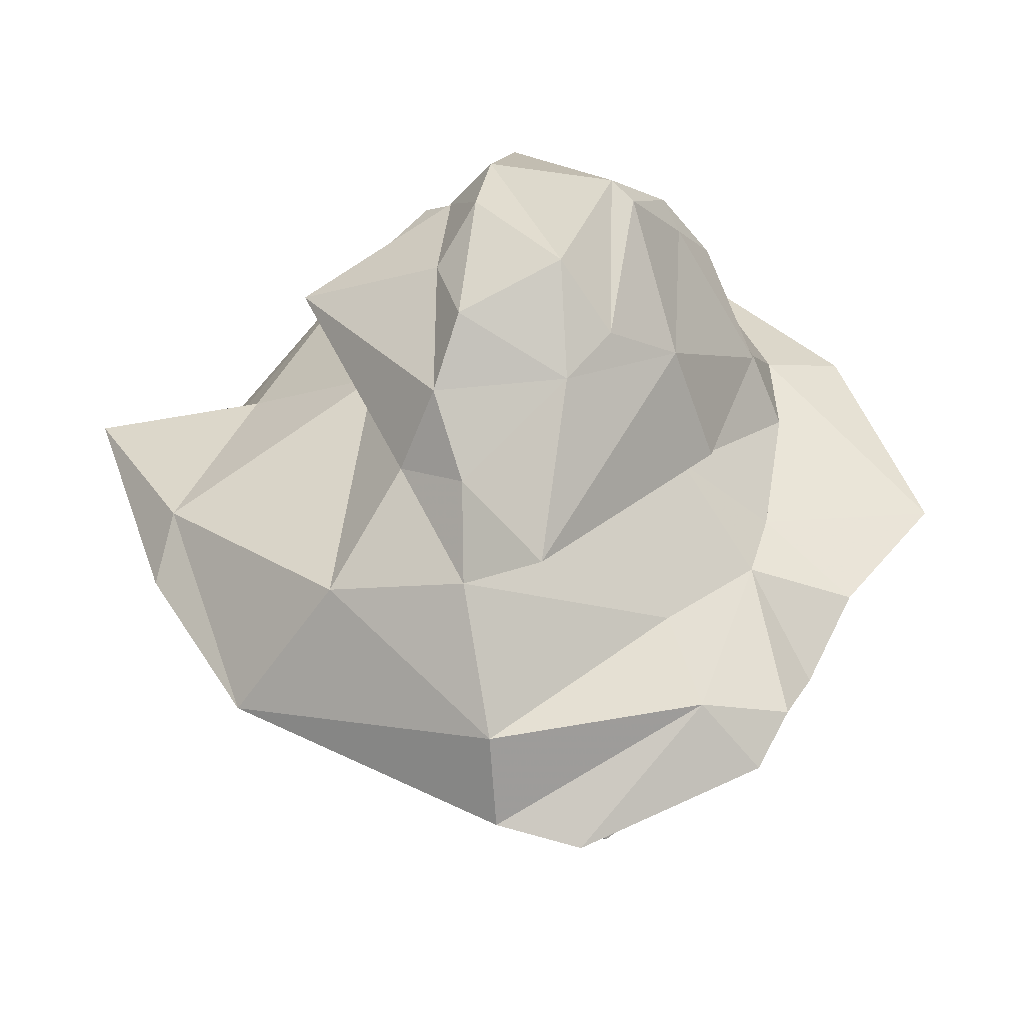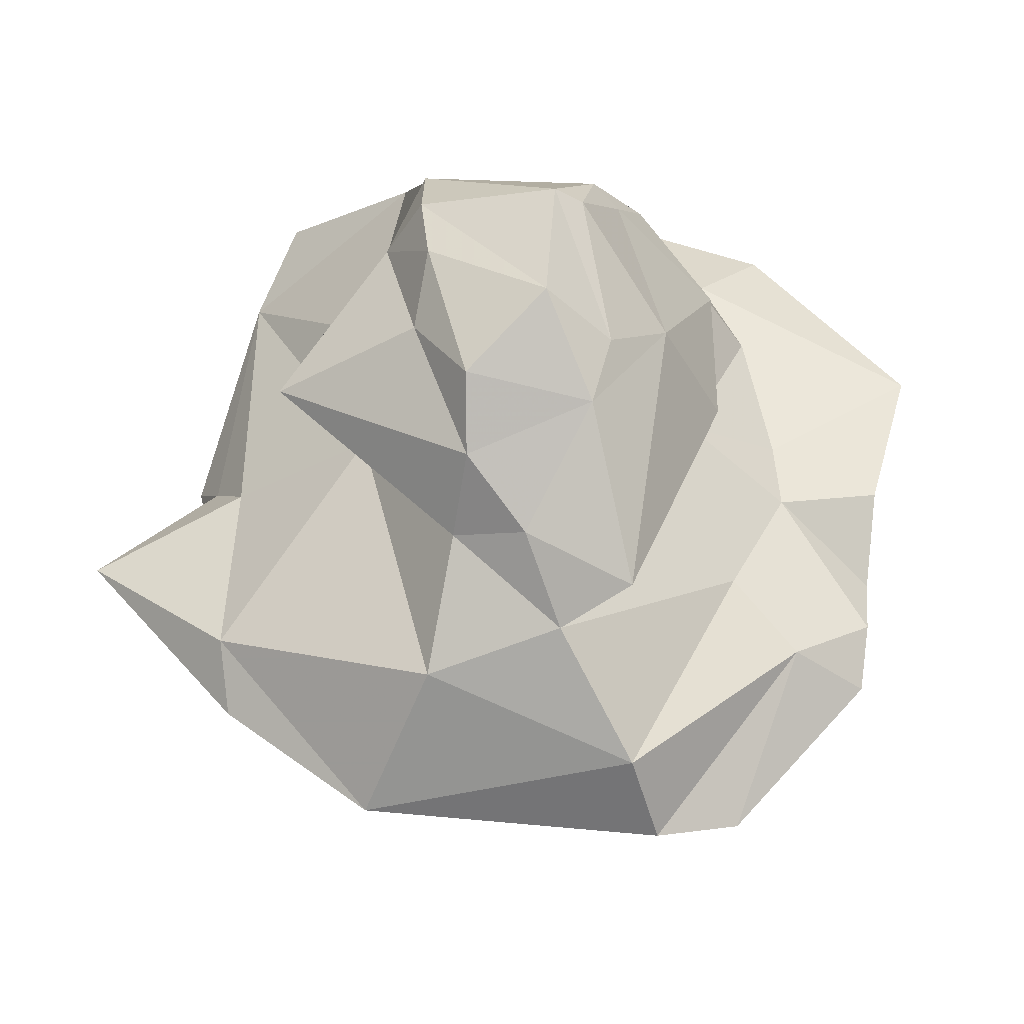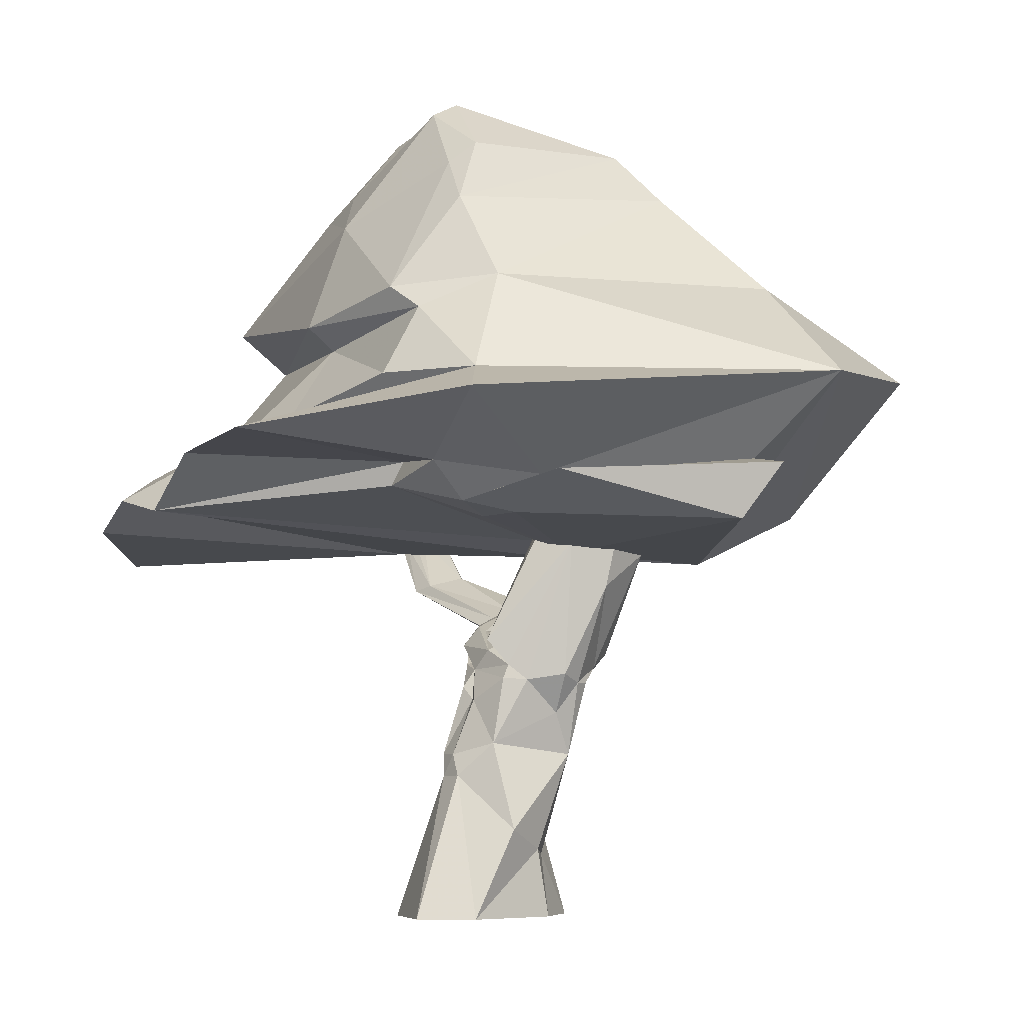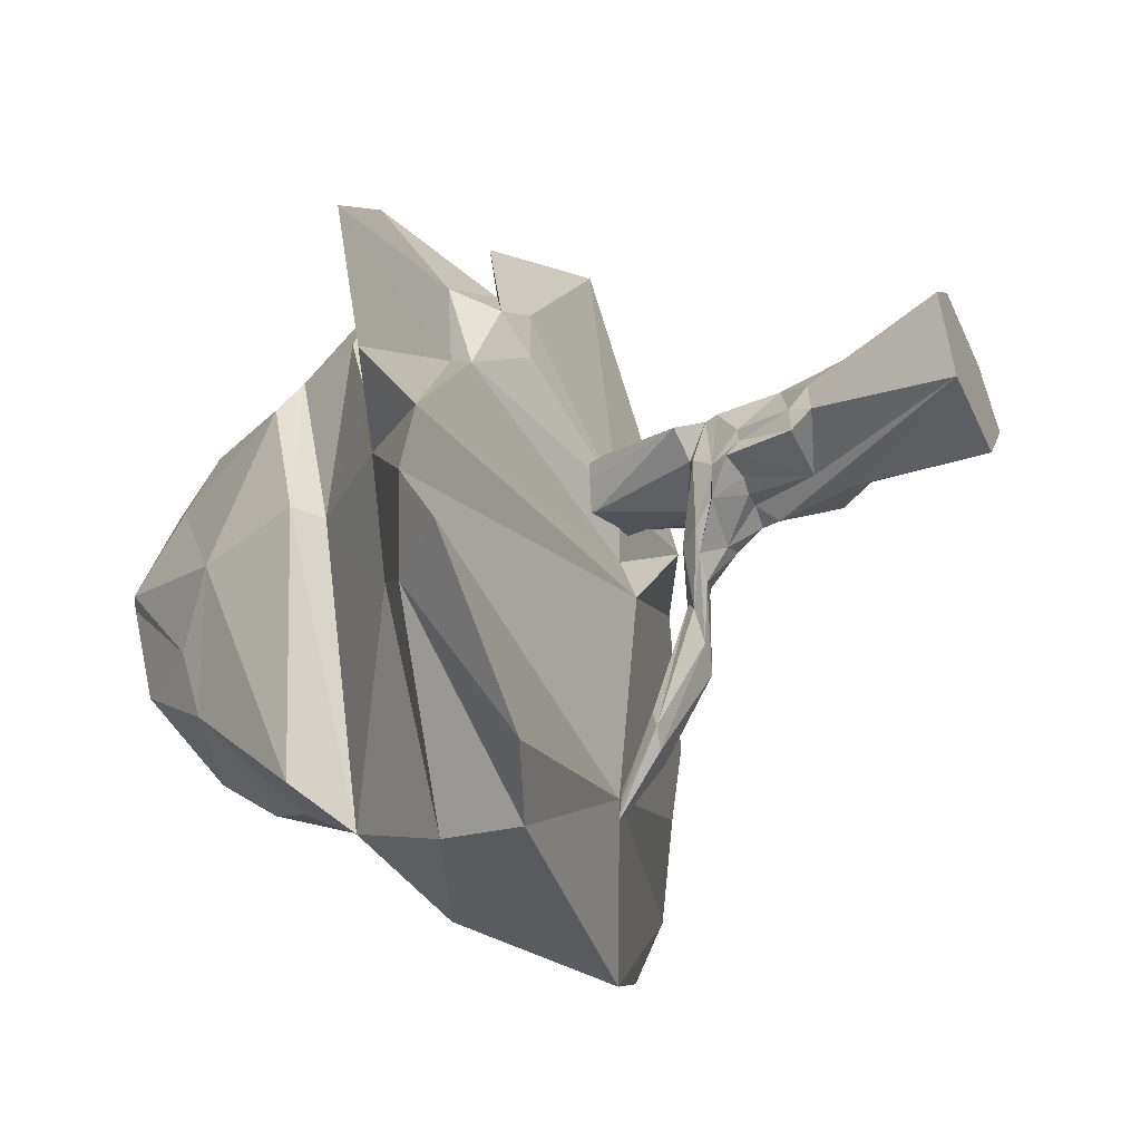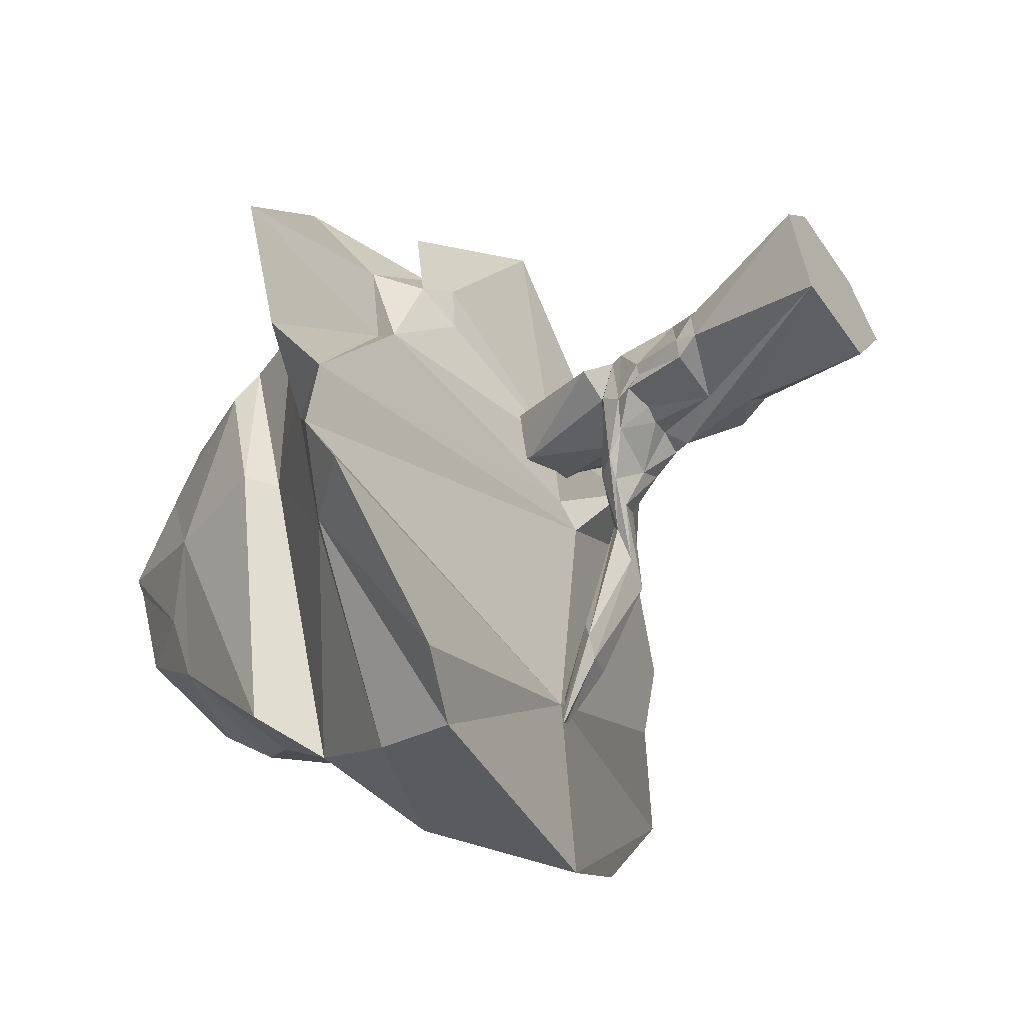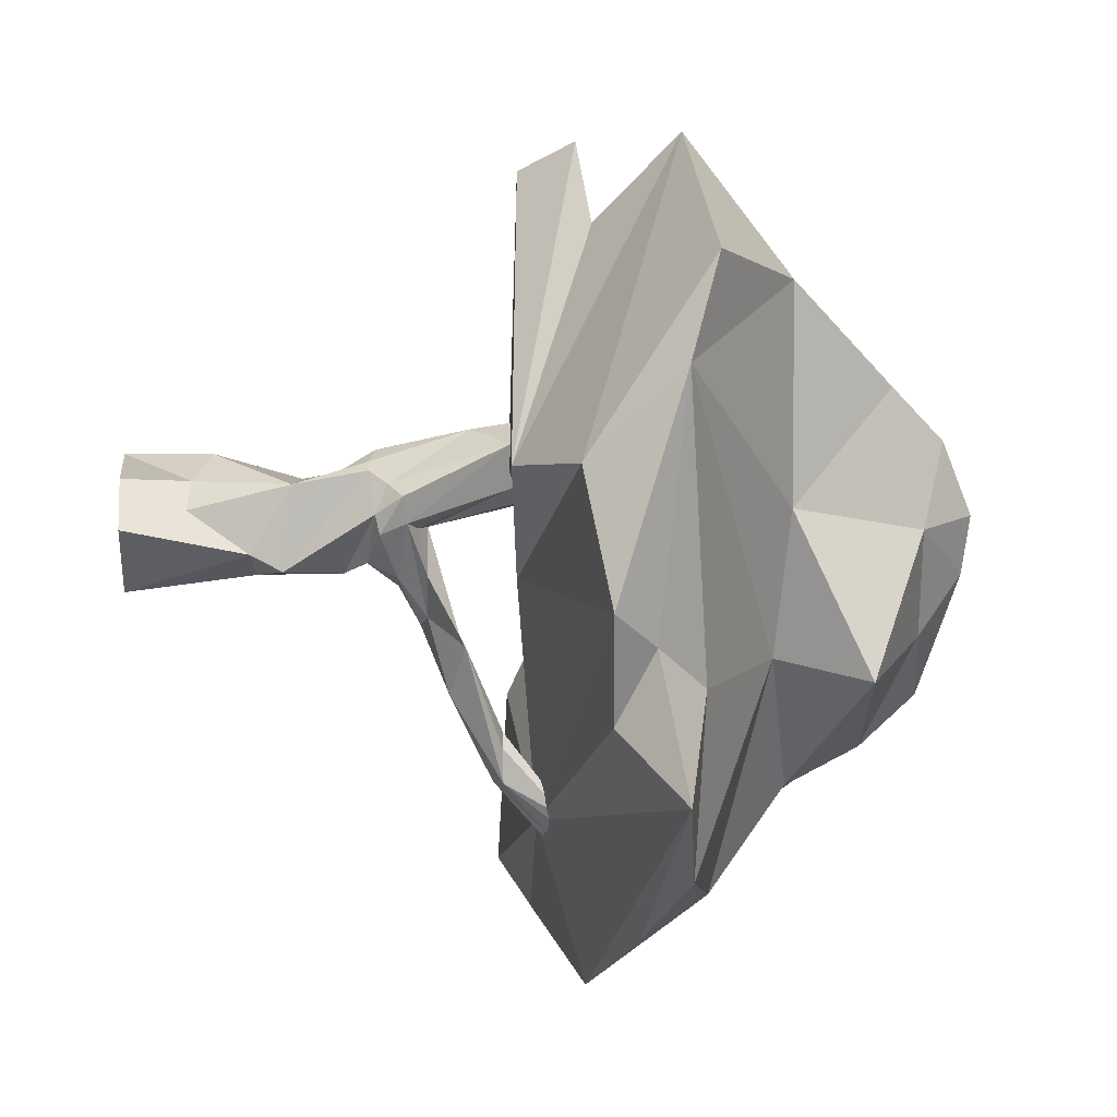
<metadata>
{"format":"obj","ext":"obj","renderer":"f3d","projection":"perspective","resolution":1024,"background":"white","views":[{"elev":39.2,"azim":-160.0,"up":"+Y"},{"elev":-42.8,"azim":-172.8,"up":"+Z"},{"elev":-5.7,"azim":-40.9,"up":"+Y"},{"elev":-44.0,"azim":-67.1,"up":"+Z"},{"elev":-47.1,"azim":-58.0,"up":"+Z"},{"elev":16.1,"azim":84.7,"up":"+Z"}]}
</metadata>
<code>
o Object.1
v 5.529 -75 91.14
v -3.739 -75 77.45
v 2.663 -53.16 85.42
v -2.436 -52.01 80.36
v -22.47 -75 76.64
v -28.8 -75 89.97
v -17.96 -49.79 84.3
v -18.61 -49.59 89.06
v -21.48 -75 97.63
v -13.89 -59.24 99.21
v -4.248 -75 97.58
v -5.808 -62.86 96.48
v -1.456 -63.85 92.45
v -10.83 -75 88.56
v 3.866 -47.59 82.54
v 1.54 -37.14 81.39
v 8.384 -31.85 93.57
v 4.416 -33.22 83.92
v 11.31 -9.069 106
v 9.802 -26.5 92.25
v 10.02 -8.79 98.03
v -6.065 -45.92 81.6
v -0.6327 -33.75 84.42
v 6.005 -24.56 90.29
v 1.57 -22.63 89.33
v 8.306 -5.887 95.47
v -16.43 -45.69 82.38
v -13.39 -33.38 84.42
v -7.906 -34.4 84
v -4.586 -34 83.24
v -14.44 -35.89 88.54
v -13.33 -35.62 86.94
v -17.37 -45.75 86.25
v -14.51 -43.76 94.17
v -9.243 -32.24 97.52
v -12.97 -31.96 95.18
v -2.729 -38.14 98.03
v -3.975 -7.281 103.8
v -3.856 -31.22 101.8
v 2.052 -15.21 106.5
v 0.2408 -32.72 100.7
v 6.387 -29.66 98.41
v 0.9762 -45.7 97.24
v 2.962 -32.63 99.89
v 15.97 5.27 107.6
v 11.96 5.108 98.71
v -2.96 -5.98 91.78
v -1.147 4.967 97.88
v -14.95 -24.98 92.99
v -3.656 4.724 101.6
v 4.625 4.761 109.9
v 10.39 -27.19 97.16
v -3.773 -24.92 89.62
v -9.424 -25.63 89.8
v -11.94 -29.55 95.38
v 9.229 -31.13 90.17
v -8.941 -28.97 80.22
v -11.47 -30.17 85.37
v -7.562 -28.39 81.77
v -10.83 -26.61 88.42
v 1.542 -27.8 78.85
v 6.004 -28.08 81.6
v -3.52 -24.6 74.31
v 0.8747 -24.1 71.55
v 5.278 -23.04 74.21
v -6.886 -25.26 76.73
v -3.364 -21.63 76.95
v 8.244 -23.04 82.23
v 5.043 -22.76 80.67
v 8.827 -17.76 71.77
v -0.7635 -22.47 78.42
v -3.534 -22.46 79.24
v 13.39 -19.89 62.83
v 16.18 -17.24 72.2
v 7.683 -20.93 64.82
v 3.344 -20.77 69.11
v 4.651 -19.38 71.68
v 13.93 -10.78 46.57
v 12.94 -10.86 52.76
v 8.546 -12.21 45.04
v 5.139 -13 47.49
v 5.753 -12.02 51.09
v 10.74 -10.54 54.74
v 16.48 -0.07527 40.8
v 15.73 -0.5294 38.37
v 13.54 -1.943 35.62
v 11.62 -2.924 36.68
v 11.68 -3.095 34.9
v 15.5 -0.6296 42.27
v 13.32 -1.77 39.63
v 12.25 -2.4 38.5
v 45.86 -0.6215 111.2
v 48.42 15.98 127.4
v 40.8 21.57 143.8
v 15.88 37.46 133.9
v 5.531 69.75 79.55
v -14.68 70.98 66.04
v 6.763 70.81 90.39
v -16.8 75 86.15
v -24.23 59.45 64.43
v -33.12 51.33 73.5
v -21.21 72.64 84.79
v -26.42 61.03 95.61
v -45.8 19.86 101.4
v -49.79 13.79 79.71
v -39.07 19.85 118.2
v -75 8.1 98.96
v -49.51 14.25 129.6
v 49.08 8.739 31.97
v 25.09 2.33 13.56
v 49.4 17.44 41.51
v 11.06 25.38 23.49
v -39.52 32.03 103.3
v -40.92 36.25 97.02
v -29.03 37.87 112.4
v -29.83 53.13 102.9
v 7.198 65.33 103.9
v 14.3 61.03 90.15
v -40.66 31.92 72.75
v -35.46 28.06 73.33
v 34.44 49.23 69.89
v 0.7969 53.54 46.55
v 8.863 61.85 69.34
v -0.3682 63.68 55.62
v -22.6 64.76 98.62
v 47.62 19.34 74.14
v 75 13.33 64.44
v 10.04 -8.043 82
v 9.057 -4.693 37.77
v 59.92 3.05 90.89
v 55.37 3.537 70.77
v 22.11 34.16 70.5
v 4.951 39.67 41.36
v -50.54 12.28 67.8
v -40.92 13.72 48.82
v -50.8 6.23 37.77
v 22.56 36.86 96.73
v 9.184 55.86 114
v 54.52 10.53 83.48
v -21.77 11.98 11.93
v -24.53 -3.077 7.605
v -20.64 57.31 52.44
v -24.67 37.47 29
v 0.588 -8.712 97.93
v 7.968 -5.917 89.42
v 26.01 -10.07 106
v -12.02 31.35 26.2
v 9.626 19.37 157.6
v -7.717 43.49 37.23
v -61.64 -4.533 37.01
v -63.73 0.5521 46.85
v -64.62 -2.19 58.85
v -38.01 -8.122 12
v -67.55 6.741 72.82
v -39.24 1.07 95.57
v -35.6 -2.412 110.7
v -27.45 -4.349 106.7
v -32.4 1.579 132.1
v -28.34 -4.401 116.2
v -1.881 2.991 154.6
v -6.172 -6.489 149.1
v -38.69 5.099 98.18
v -42.84 4.04 111.5
v -28.69 1.606 123.3
v 4.242 5.168 141.8
f 1 2 3
f 3 2 4
f 2 5 4
f 5 6 7
f 7 6 8
f 6 9 8
f 8 9 10
f 11 12 9
f 9 12 10
f 1 13 11
f 11 13 12
f 1 3 13
f 2 1 14
f 5 2 14
f 6 5 14
f 9 6 14
f 11 9 14
f 1 11 14
f 15 16 17
f 16 18 17
f 19 20 21
f 22 23 16
f 16 23 18
f 24 25 21
f 21 25 26
f 27 28 22
f 22 28 29
f 22 29 30
f 31 32 33
f 33 32 27
f 27 32 28
f 34 35 36
f 34 37 35
f 38 39 40
f 40 39 41
f 41 42 40
f 40 42 19
f 43 15 44
f 44 15 17
f 19 21 45
f 45 21 46
f 21 26 46
f 26 47 46
f 46 47 48
f 47 49 48
f 48 49 50
f 49 38 50
f 50 38 51
f 38 40 51
f 40 19 51
f 51 19 45
f 3 4 15
f 15 4 16
f 4 5 16
f 16 5 22
f 5 7 22
f 22 7 27
f 8 33 7
f 7 33 27
f 8 34 33
f 10 34 8
f 12 43 10
f 10 43 34
f 12 13 43
f 13 3 43
f 43 3 15
f 52 20 19
f 20 24 21
f 53 54 47
f 53 47 25
f 25 47 26
f 54 49 47
f 54 55 49
f 35 38 55
f 55 38 49
f 35 39 38
f 41 39 37
f 42 41 44
f 42 52 19
f 17 18 56
f 57 58 59
f 31 36 58
f 34 31 33
f 37 34 43
f 30 23 22
f 41 37 43
f 44 41 43
f 58 36 55
f 36 35 55
f 35 37 39
f 17 56 52
f 52 56 20
f 58 55 60
f 44 17 42
f 42 17 52
f 31 34 36
f 23 61 18
f 18 61 62
f 56 18 62
f 29 28 57
f 57 28 58
f 30 29 57
f 31 58 32
f 28 32 58
f 23 30 61
f 61 30 57
f 20 56 62
f 54 60 55
f 57 59 63
f 61 64 62
f 62 64 65
f 57 63 61
f 61 63 64
f 58 66 59
f 58 60 66
f 66 60 67
f 25 68 69
f 25 70 71
f 20 68 24
f 68 25 24
f 20 65 68
f 65 20 62
f 54 53 72
f 72 53 71
f 54 72 60
f 60 72 67
f 53 25 71
f 64 73 65
f 65 73 74
f 63 75 64
f 64 75 73
f 66 67 76
f 76 67 77
f 25 68 70
f 70 68 74
f 68 65 74
f 72 71 70
f 72 70 67
f 67 70 77
f 66 76 63
f 63 76 75
f 66 63 59
f 73 78 74
f 74 78 79
f 75 80 73
f 73 80 78
f 76 77 81
f 81 77 82
f 70 74 83
f 83 74 79
f 82 70 83
f 77 70 82
f 76 81 75
f 75 81 80
f 79 78 84
f 84 78 85
f 80 86 78
f 78 86 85
f 82 87 81
f 81 87 88
f 79 89 83
f 83 89 90
f 89 79 84
f 83 90 82
f 82 90 91
f 82 91 87
f 81 88 80
f 80 88 86
f 92 93 94
f 94 93 95
f 96 97 98
f 98 97 99
f 100 101 102
f 102 101 103
f 104 105 106
f 105 107 106
f 106 107 108
f 109 110 111
f 111 110 112
f 104 106 113
f 114 115 116
f 117 118 98
f 98 118 96
f 103 101 114
f 113 119 120
f 121 122 123
f 123 122 124
f 99 102 125
f 103 125 102
f 126 127 111
f 111 127 109
f 128 129 130
f 131 129 127
f 111 112 132
f 132 112 133
f 134 135 136
f 93 137 95
f 138 118 117
f 114 116 103
f 103 116 125
f 113 120 104
f 104 120 105
f 126 139 127
f 127 139 131
f 129 110 127
f 127 110 109
f 135 140 136
f 136 140 141
f 92 130 93
f 93 139 126
f 100 97 142
f 142 97 124
f 100 142 101
f 101 142 143
f 144 145 146
f 92 128 130
f 96 118 123
f 123 118 121
f 119 147 120
f 120 147 135
f 147 140 135
f 137 93 132
f 93 126 132
f 126 111 132
f 105 120 134
f 134 120 135
f 102 99 100
f 99 97 100
f 108 148 106
f 148 115 106
f 94 148 92
f 112 110 140
f 140 110 141
f 116 115 138
f 95 148 94
f 124 122 142
f 149 133 147
f 125 117 99
f 99 117 98
f 150 151 136
f 136 151 134
f 134 151 152
f 133 112 147
f 147 112 140
f 125 116 117
f 117 116 138
f 110 129 141
f 141 129 153
f 141 153 136
f 136 153 150
f 97 96 124
f 124 96 123
f 152 154 134
f 134 154 105
f 105 154 107
f 150 153 129
f 128 151 129
f 129 151 150
f 152 151 128
f 144 155 145
f 156 155 157
f 158 156 159
f 159 156 157
f 160 158 161
f 161 158 159
f 146 160 161
f 93 130 139
f 131 139 130
f 130 129 131
f 92 146 128
f 128 146 145
f 154 152 162
f 152 128 145
f 154 162 107
f 107 162 163
f 107 163 108
f 108 163 164
f 108 164 148
f 148 164 165
f 92 148 146
f 146 148 165
f 152 155 162
f 152 145 155
f 162 155 163
f 163 155 156
f 163 156 164
f 164 156 158
f 165 164 160
f 160 164 158
f 146 165 160
f 157 155 144
f 159 157 144
f 161 159 144
f 146 161 144
f 106 115 113
f 113 115 114
f 113 114 119
f 119 114 101
f 132 133 121
f 121 133 122
f 95 137 138
f 138 137 118
f 147 143 149
f 149 143 142
f 147 119 143
f 143 119 101
f 132 121 137
f 137 121 118
f 115 148 95
f 115 95 138
f 133 149 122
f 122 149 142

</code>
